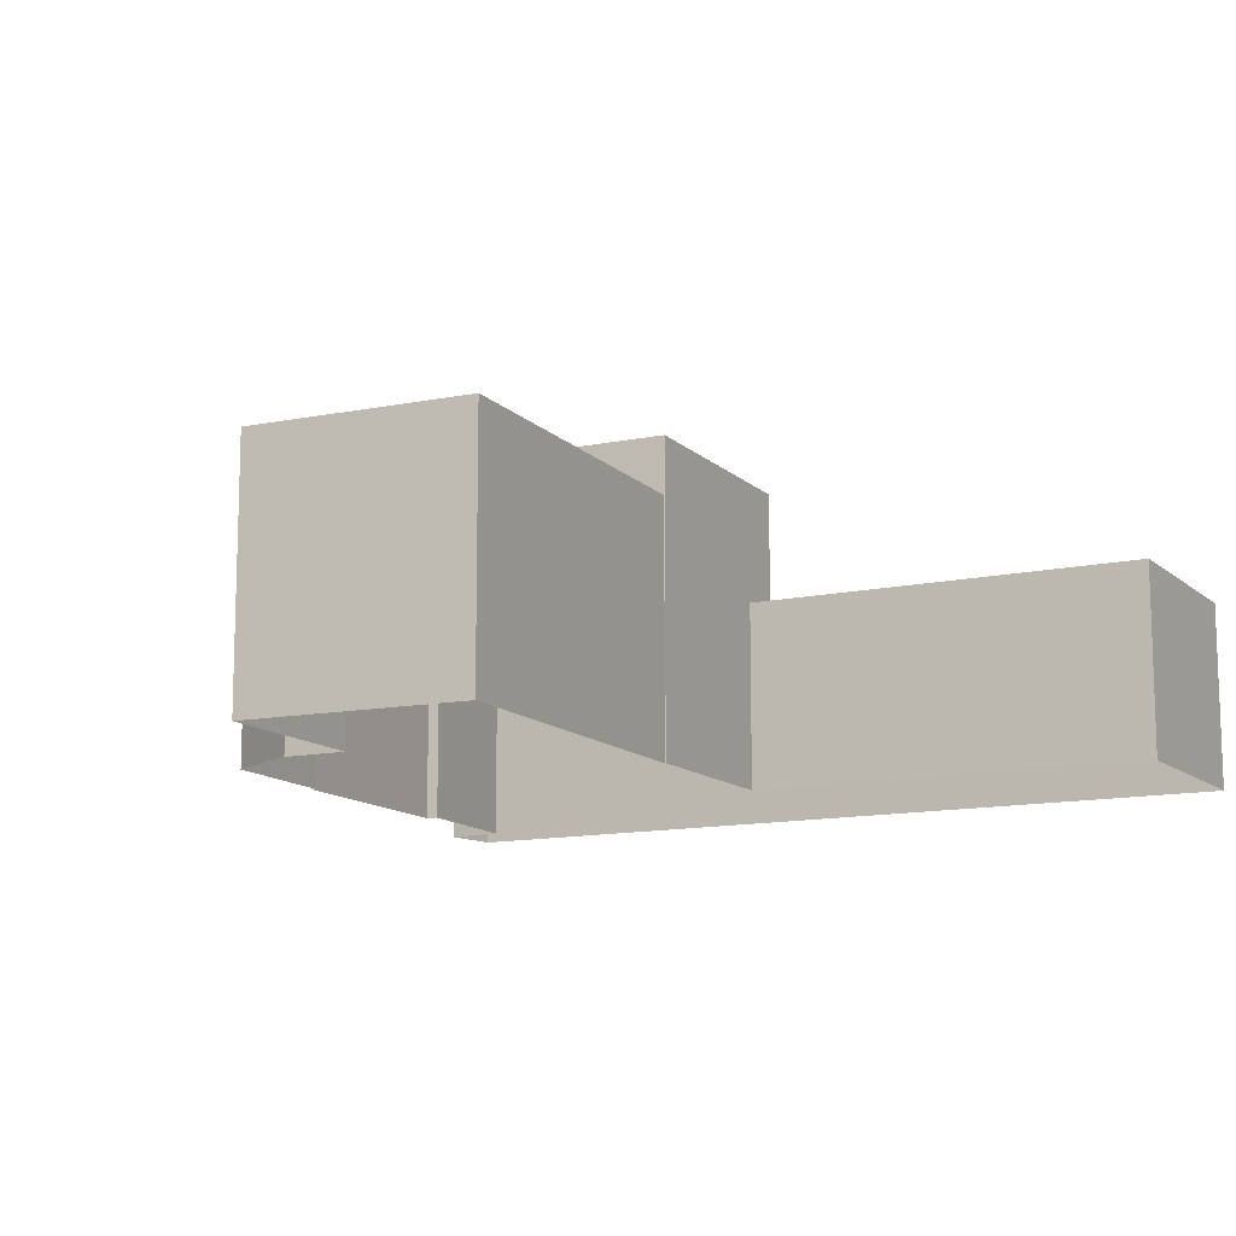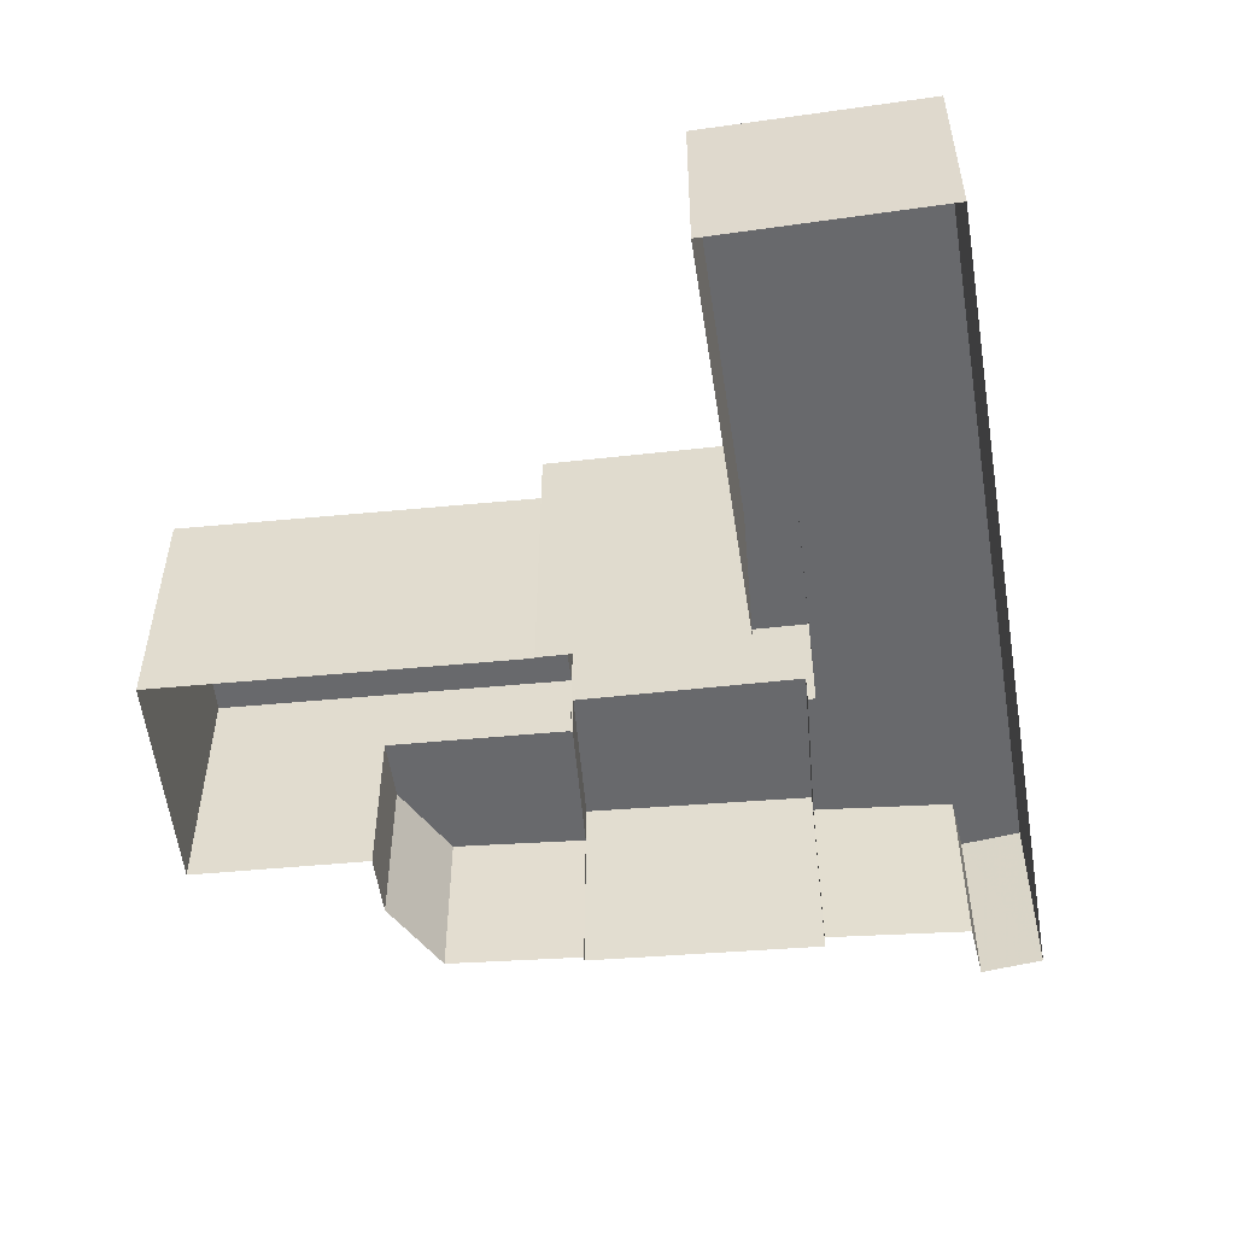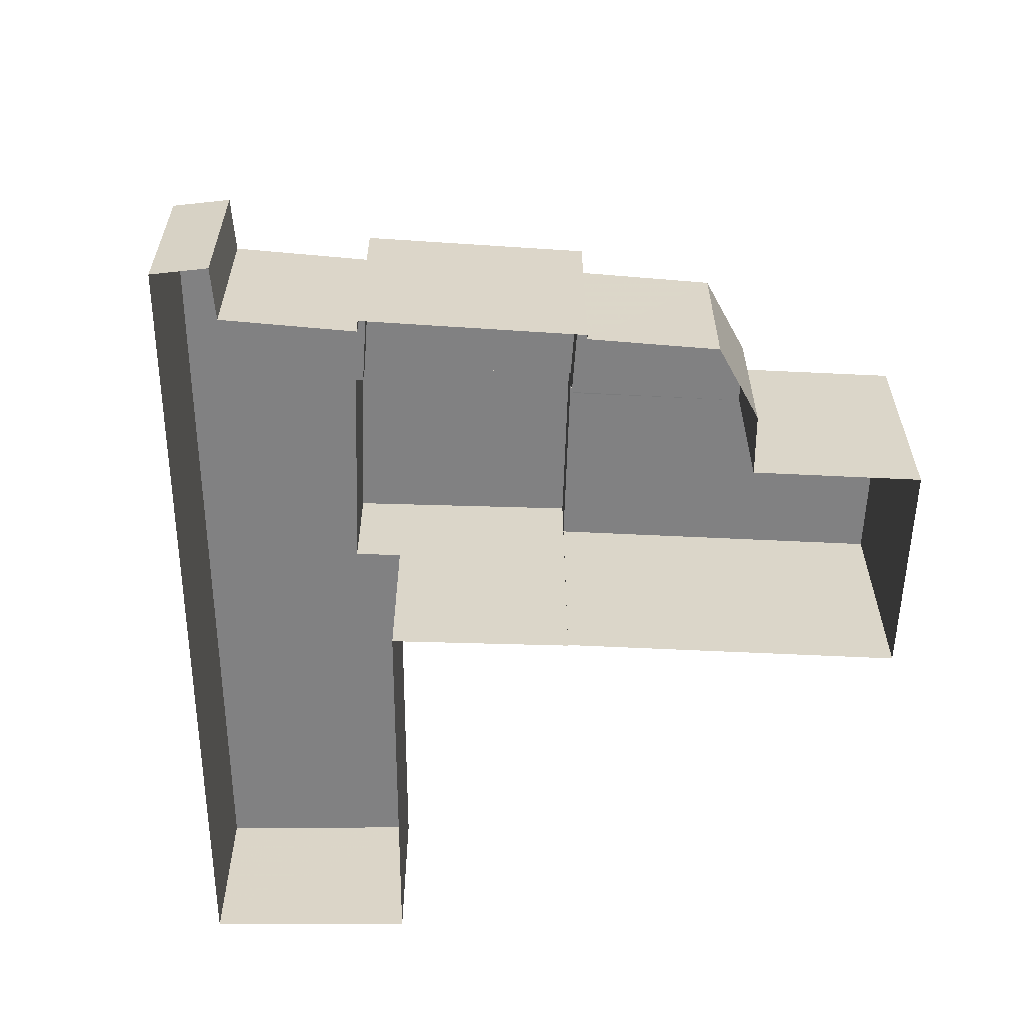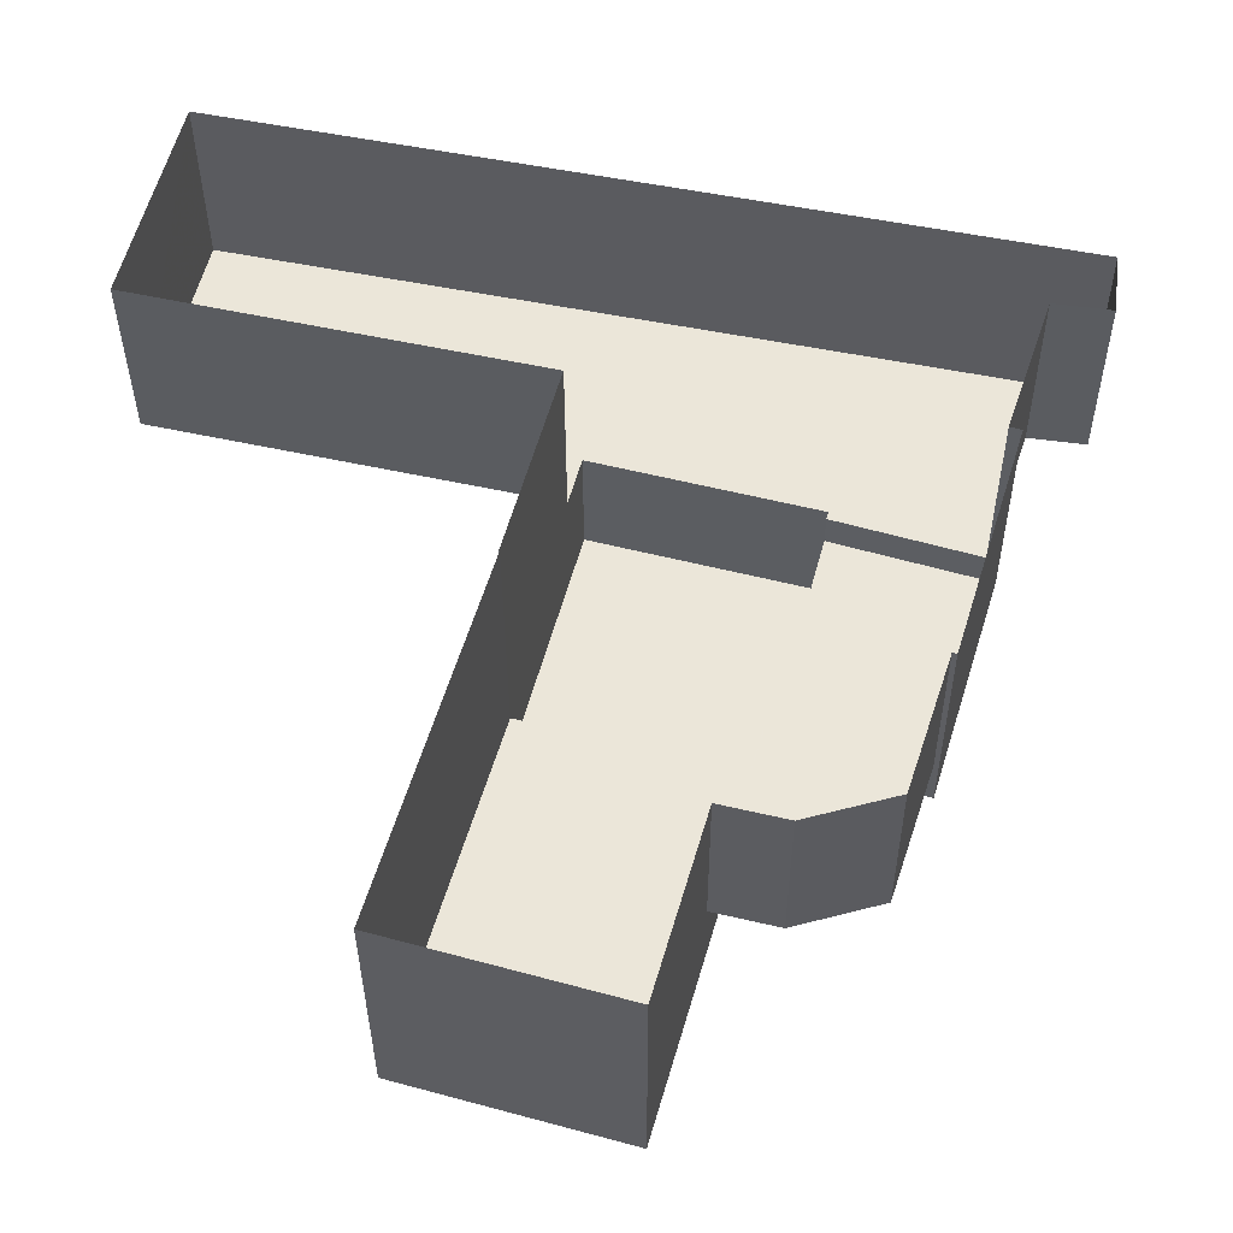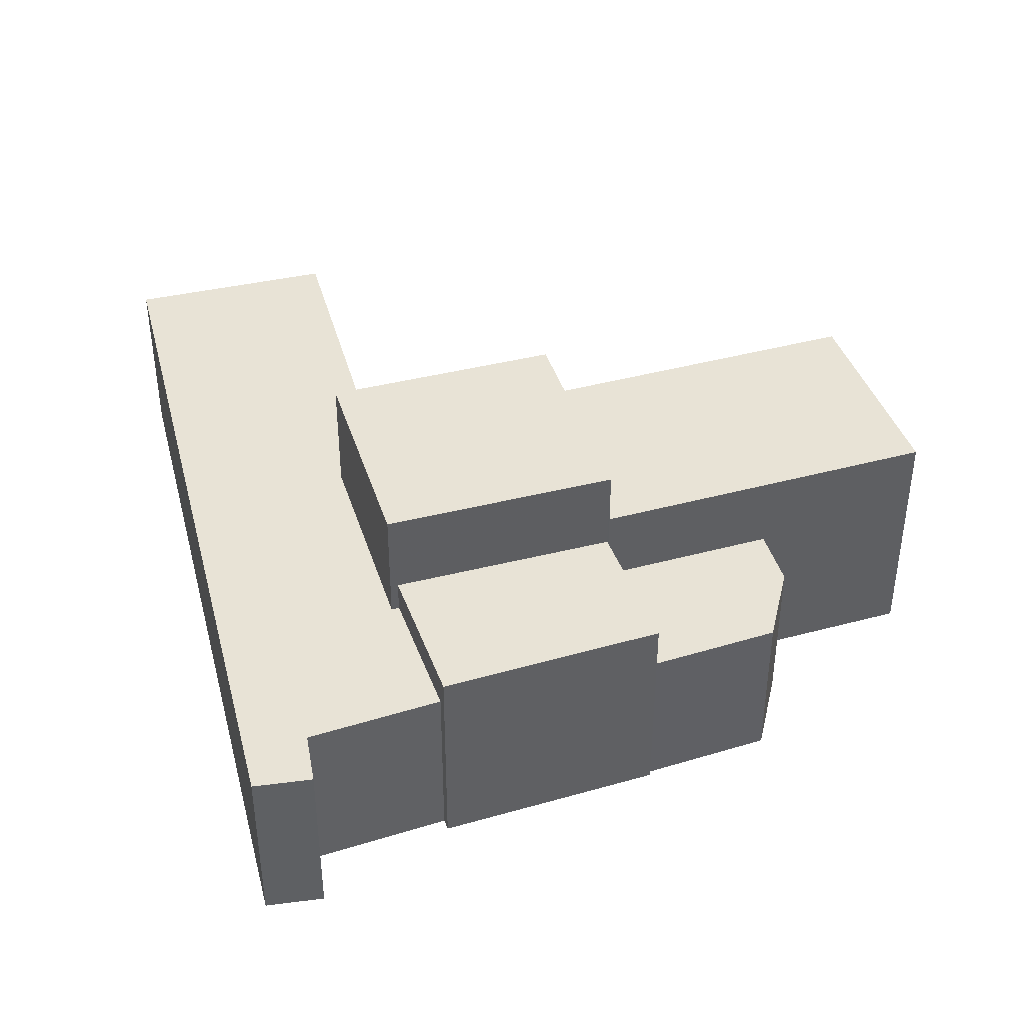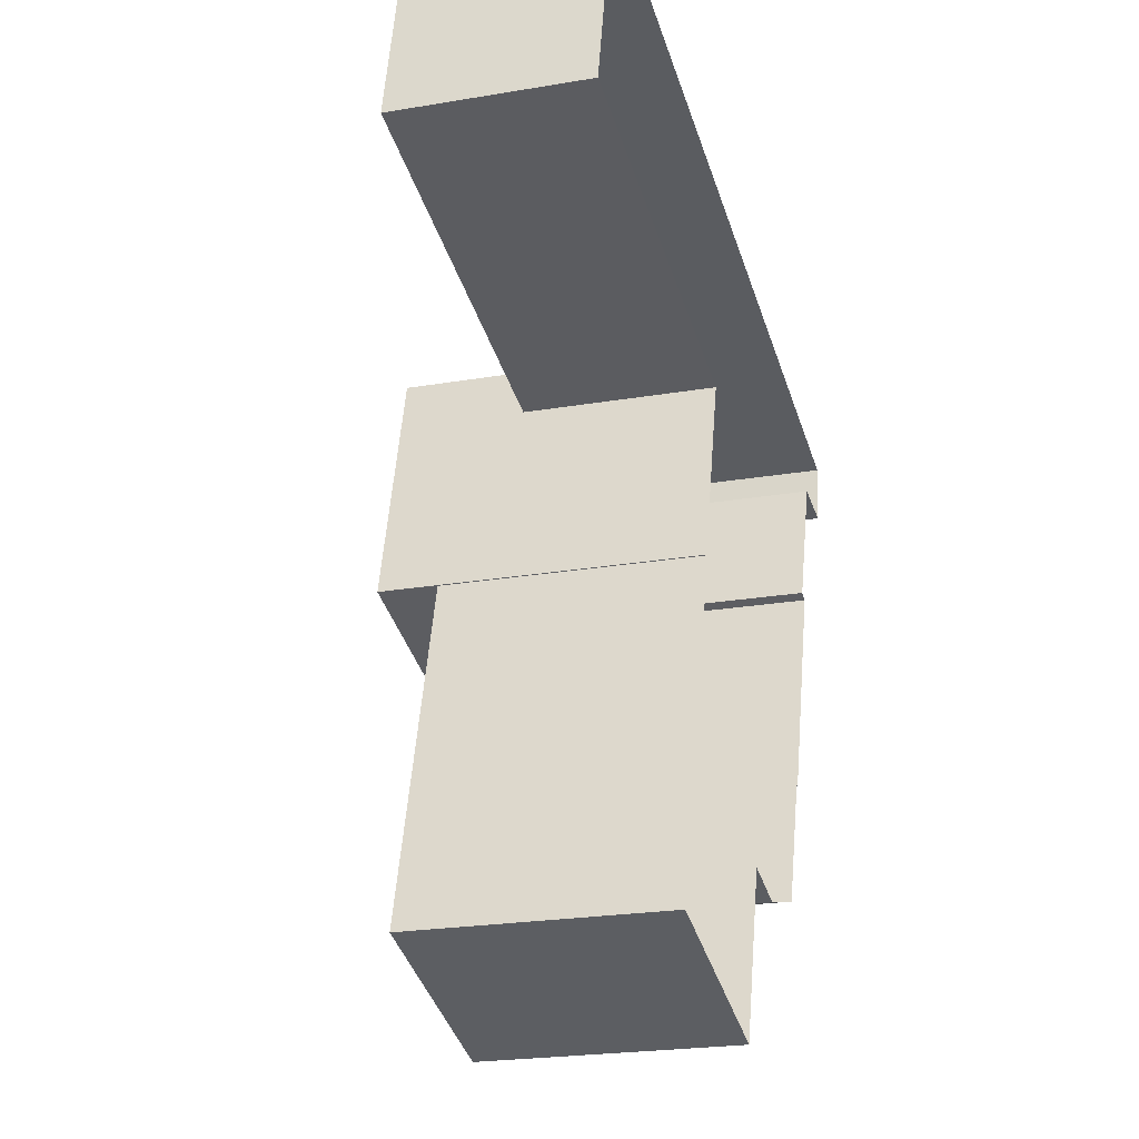
<metadata>
{"format":"obj","ext":"obj","renderer":"f3d","projection":"perspective","resolution":1024,"background":"white","views":[{"elev":-11.9,"azim":41.5,"up":"+Z"},{"elev":-52.8,"azim":111.9,"up":"+Z"},{"elev":-60.4,"azim":-76.7,"up":"+Z"},{"elev":-34.7,"azim":-179.8,"up":"+Y"},{"elev":41.4,"azim":-92.0,"up":"+Z"},{"elev":-22.4,"azim":106.6,"up":"+Y"}]}
</metadata>
<code>
v -5722 -3.487e+04 3.742
v -5723 -3.486e+04 3.742
v -5716 -3.487e+04 3.743
v -5711 -3.484e+04 3.745
v -5710 -3.485e+04 3.745
v -5720 -3.485e+04 3.743
v -5728 -3.486e+04 3.742
v -5725 -3.486e+04 3.742
v -5727 -3.486e+04 3.742
v -5719 -3.486e+04 3.743
v -5719 -3.486e+04 3.743
v -5732 -3.485e+04 3.742
v -5731 -3.485e+04 3.742
v -5732 -3.485e+04 3.742
v -5730 -3.485e+04 3.742
v -5728 -3.486e+04 3.742
v -5730 -3.485e+04 3.742
v -5730 -3.485e+04 8.611
v -5726 -3.485e+04 8.611
v -5731 -3.485e+04 8.611
v -5732 -3.485e+04 8.611
v -5732 -3.485e+04 8.611
v -5720 -3.485e+04 8.612
v -5711 -3.484e+04 8.614
v -5726 -3.485e+04 8.611
v -5710 -3.485e+04 8.614
v -5720 -3.485e+04 8.612
v -5730 -3.485e+04 9.481
v -5728 -3.486e+04 9.481
v -5724 -3.486e+04 9.481
v -5726 -3.485e+04 9.481
v -5723 -3.486e+04 8.181
v -5724 -3.486e+04 8.181
v -5724 -3.486e+04 8.181
v -5725 -3.486e+04 8.181
v -5727 -3.486e+04 8.181
v -5724 -3.486e+04 8.181
v -5728 -3.486e+04 8.181
v -5722 -3.487e+04 10.29
v -5719 -3.486e+04 10.29
v -5724 -3.486e+04 10.29
v -5716 -3.487e+04 10.29
v -5726 -3.485e+04 11.8
v -5724 -3.486e+04 11.8
v -5719 -3.486e+04 11.8
v -5720 -3.485e+04 11.8
f 1 2 3
f 4 5 6
f 7 8 9
f 3 2 10
f 6 11 10
f 4 6 12
f 7 2 8
f 12 13 14
f 15 7 16
f 15 17 7
f 13 6 17
f 10 2 7
f 6 10 7
f 13 12 6
f 17 6 7
f 18 19 20
f 21 20 22
f 22 23 24
f 19 18 25
f 26 23 27
f 24 23 26
f 20 19 23
f 22 20 23
f 28 29 30
f 31 28 30
f 32 33 34
f 35 32 34
f 35 34 36
f 34 37 38
f 36 34 38
f 39 40 41
f 39 42 40
f 43 44 45
f 46 43 45
f 26 5 4
f 24 26 4
f 27 5 26
f 27 6 5
f 18 20 13
f 17 18 13
f 21 14 13
f 20 21 13
f 21 12 14
f 21 22 12
f 22 4 12
f 22 24 4
f 31 18 28
f 28 18 15
f 31 25 18
f 15 18 17
f 37 30 38
f 7 38 16
f 16 38 29
f 38 30 29
f 29 28 15
f 16 29 15
f 2 32 35
f 8 2 35
f 8 36 9
f 8 35 36
f 7 9 36
f 38 7 36
f 41 33 32
f 41 32 39
f 32 1 39
f 32 2 1
f 42 3 10
f 40 42 10
f 39 1 3
f 42 39 3
f 34 41 44
f 44 41 45
f 45 40 11
f 33 41 34
f 11 40 10
f 41 40 45
f 23 46 27
f 6 27 11
f 11 27 45
f 27 46 45
f 37 34 30
f 34 44 30
f 25 31 19
f 19 31 43
f 31 44 43
f 30 44 31
f 23 43 46
f 23 19 43

</code>
